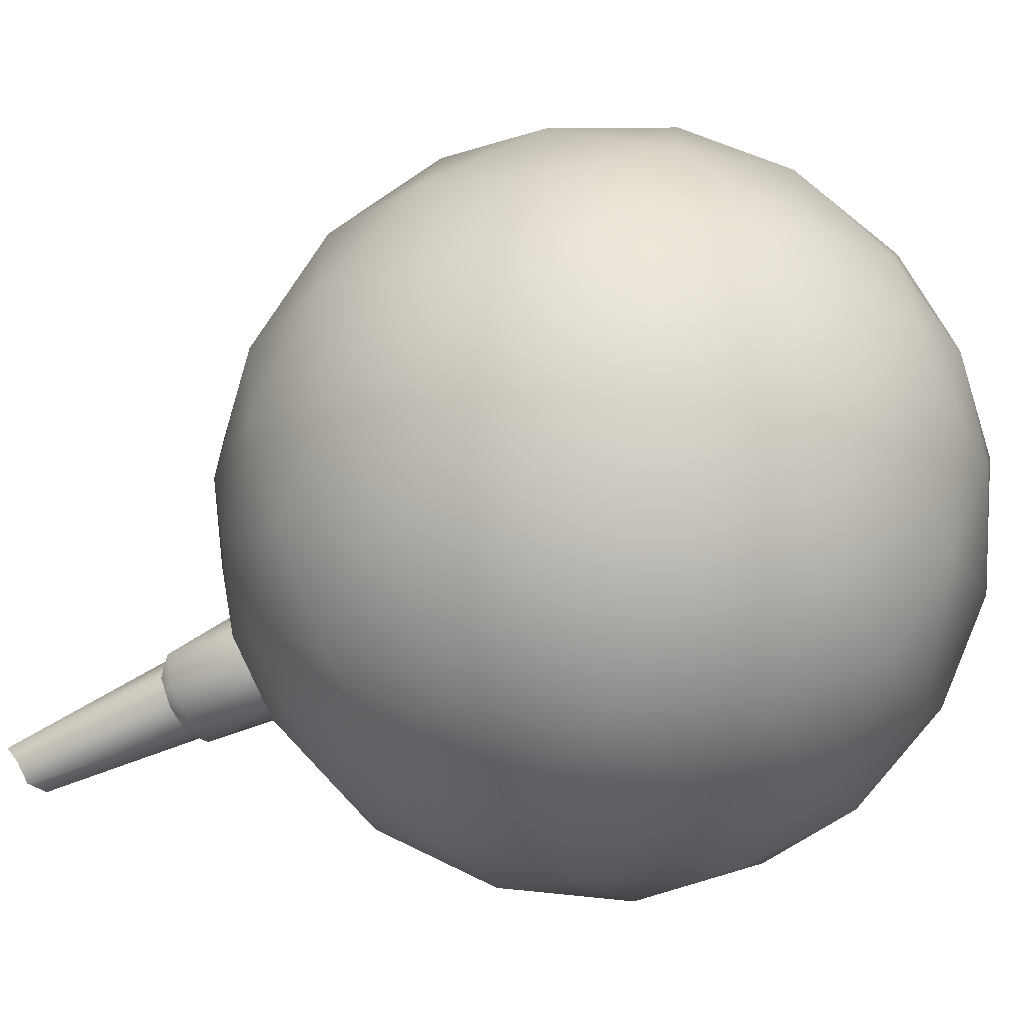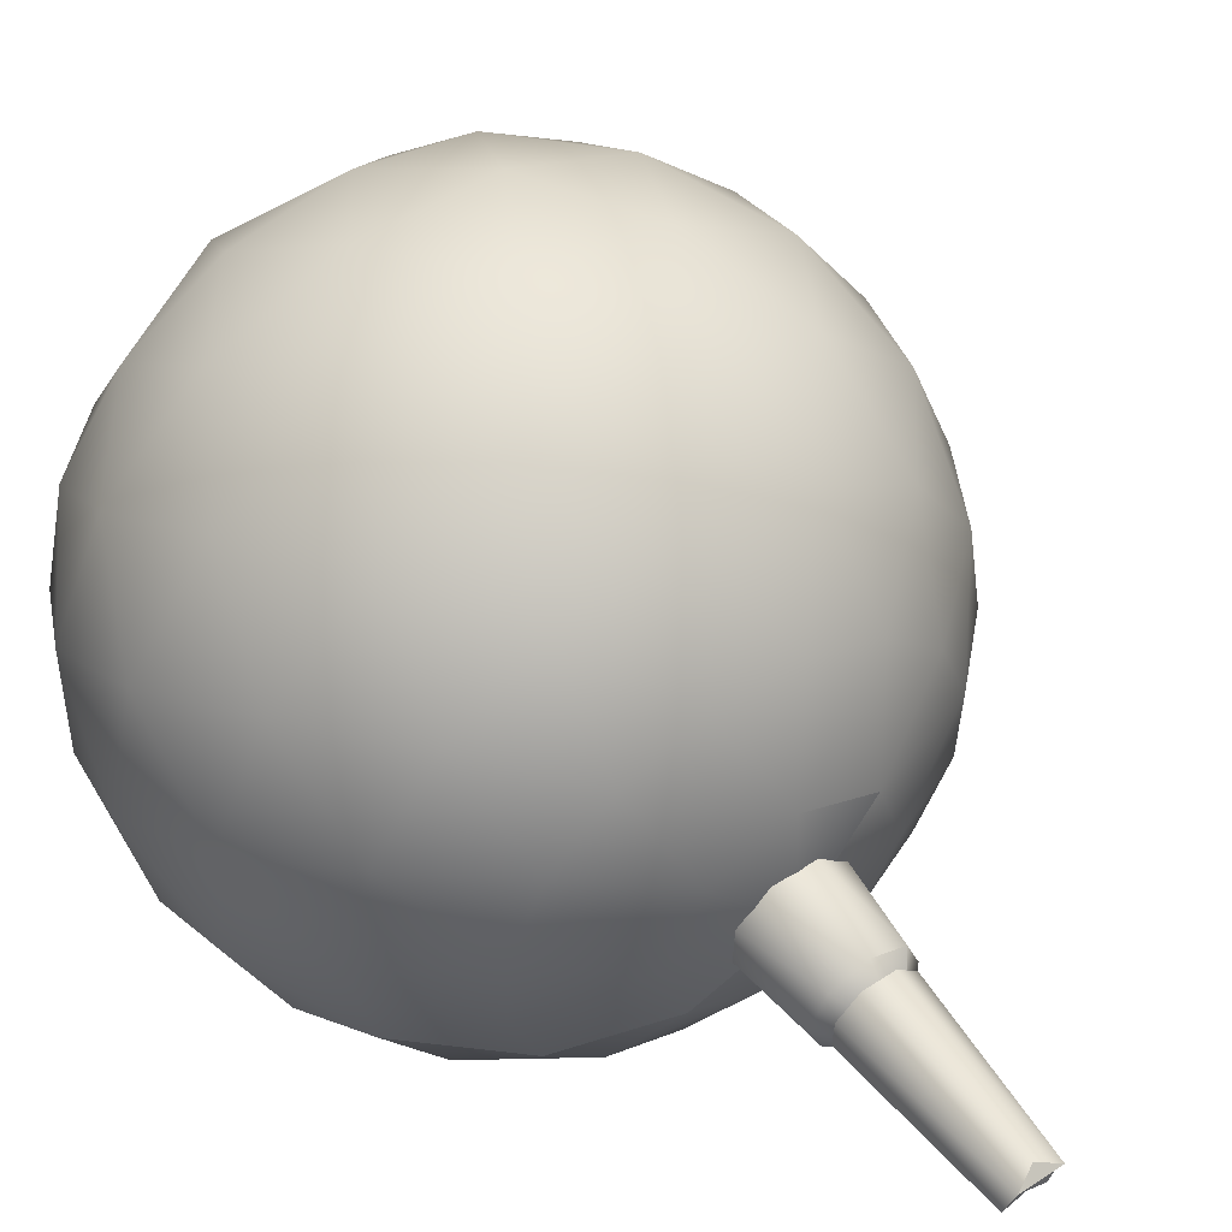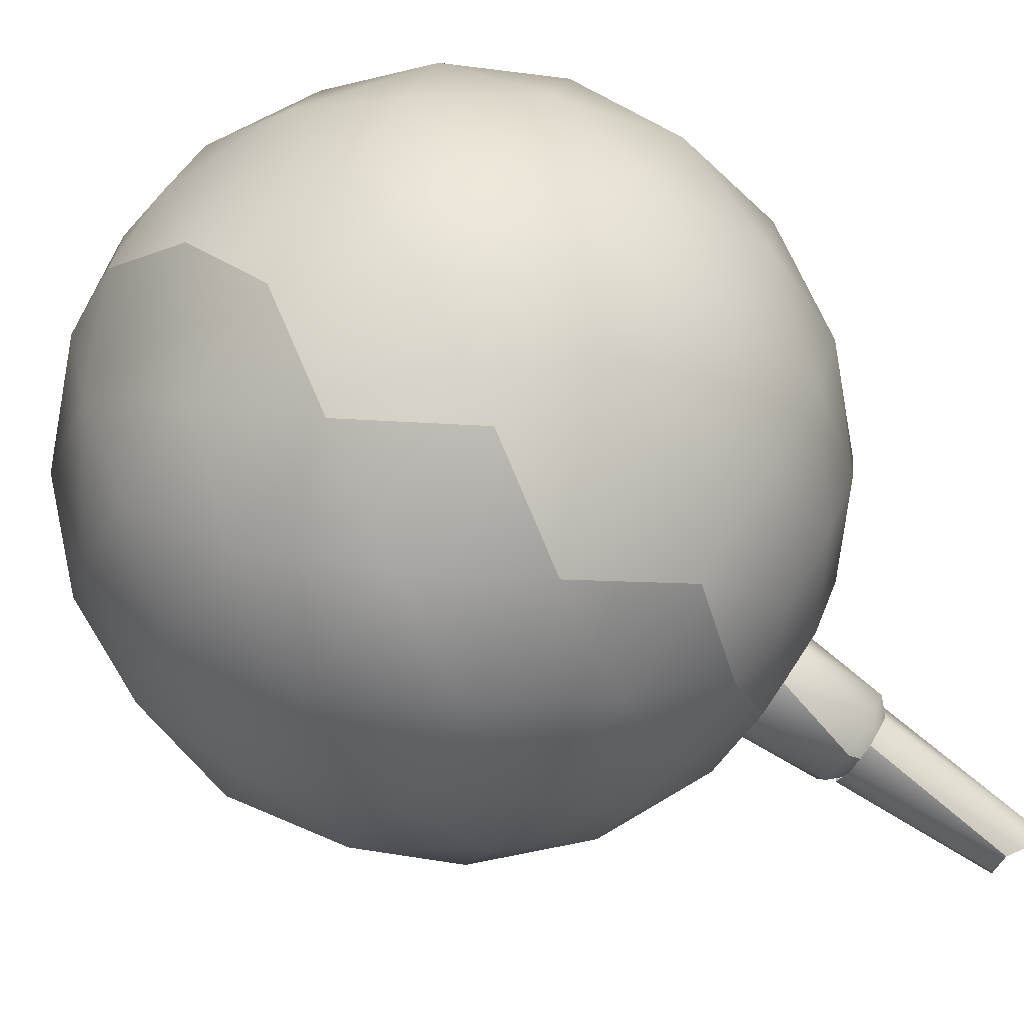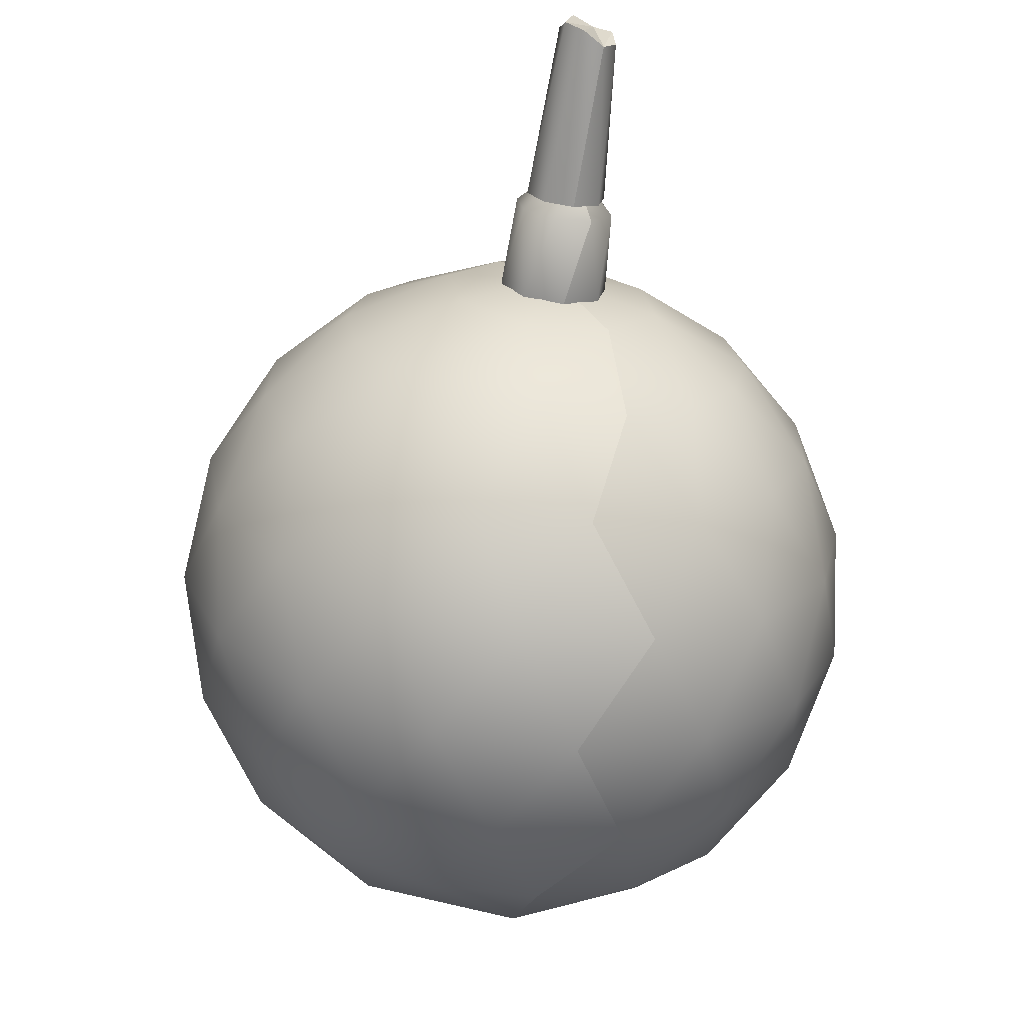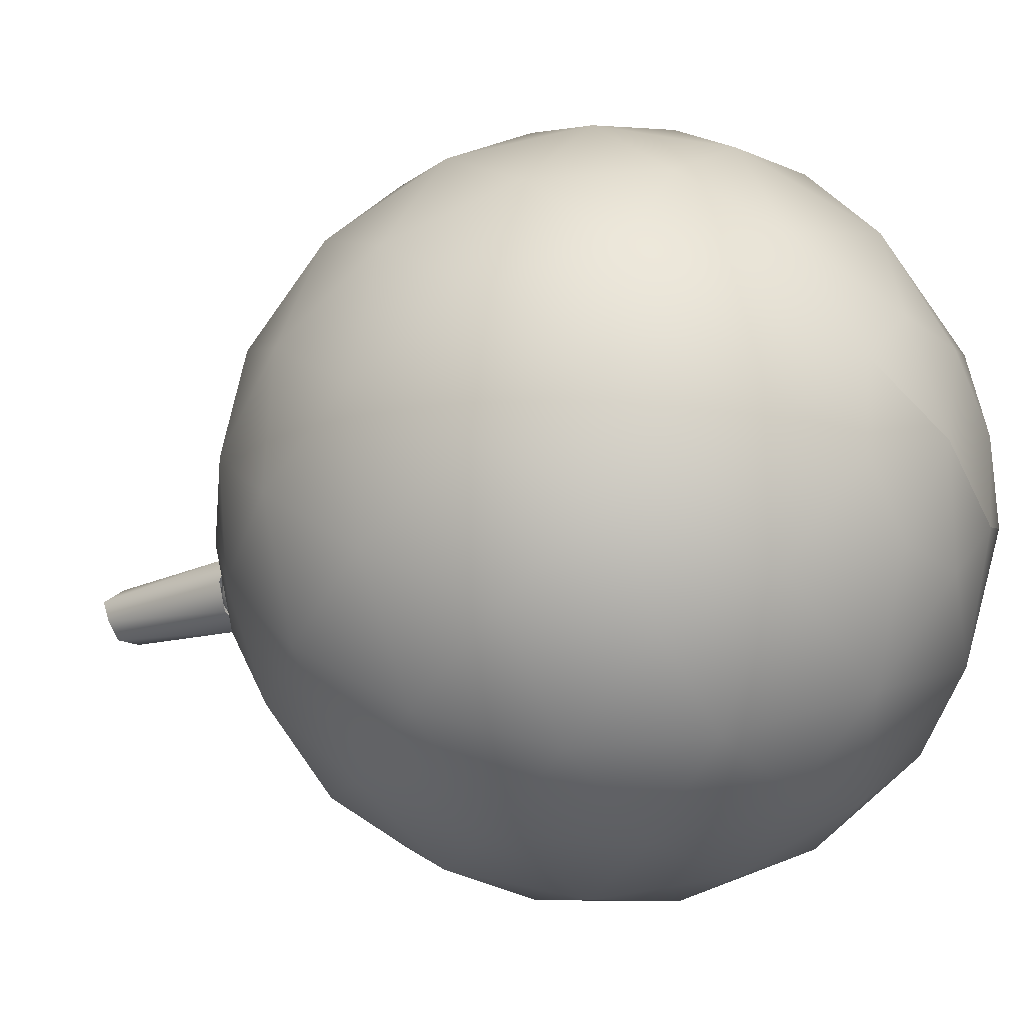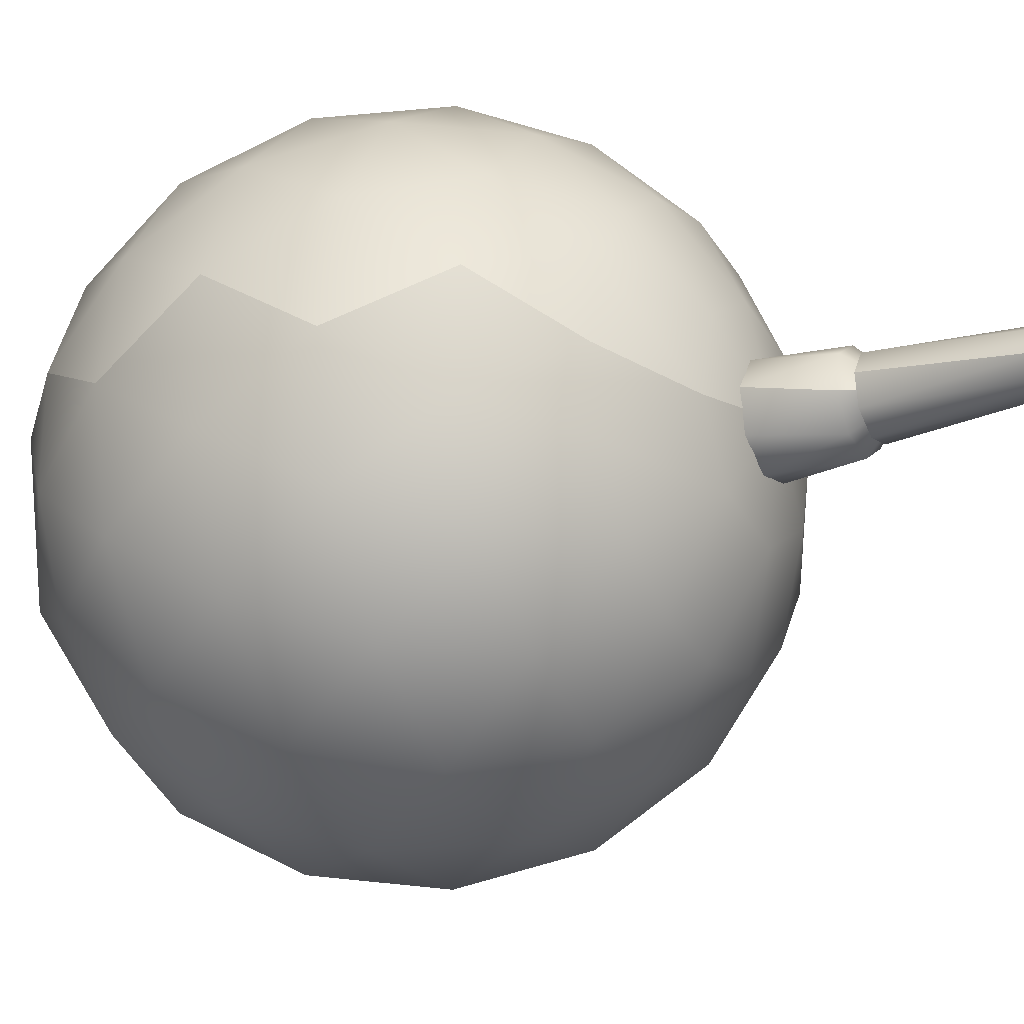
<metadata>
{"format":"obj","ext":"obj","renderer":"f3d","projection":"perspective","resolution":1024,"background":"white","views":[{"elev":0.8,"azim":-103.2,"up":"+Z"},{"elev":23.3,"azim":114.0,"up":"+Z"},{"elev":-39.4,"azim":37.7,"up":"+Z"},{"elev":-11.1,"azim":122.6,"up":"+Y"},{"elev":24.6,"azim":-85.9,"up":"+Z"},{"elev":-77.4,"azim":81.6,"up":"+Z"}]}
</metadata>
<code>
o mesh-0_meshId0_name.001
v 10.16 20.08 -2.24
v 13.39 17.57 2.918
v 9.689 20 4.131
v 11.75 16.18 9.389
v 6.23 19.19 9.949
v 7.568 14.12 14.8
v 0.8164 17.13 14.13
v 1.807 11.11 18.19
v -5.289 13.6 16.11
v -4.193 7.008 19.14
v -10.69 8.637 15.94
v -9.047 1.943 17.8
v -14.14 2.65 14.14
v -13.37 -3.51 13.37
v -17.8 1.943 9.047
v -17.25 -5.484 5.498
v -19.48 -0.06641 3.305
v -18.92 -3.078 -2.215
v -19.81 3.998 -2.555
v -17.85 0.06445 -8.535
v -17.5 7.389 -8.631
v -14.14 2.998 -14.14
v -12.83 10.19 -13.55
v -8.535 5.934 -17.85
v -6.672 12.63 -16.21
v -2.215 9.078 -18.92
v -0.2617 14.94 -16.04
v 3.434 12.51 -17.26
v 5.266 17.08 -13.19
v 7.605 10.65 -16.84
v 9.582 15.25 -12.57
v 11.62 9.641 -14.86
v 16.21 12.63 6.672
v 13.55 10.19 12.83
v 8.631 7.389 17.5
v 2.555 3.998 19.81
v -3.305 -0.06641 19.48
v -5.498 -5.484 17.25
v -9.348 -9.305 12.69
v -12.69 -9.305 9.348
v -8.111 -13.38 8.111
v -13.12 -11.22 5.047
v -10.38 -13.94 2.307
v -14.87 -10.25 -1.75
v -7.625 -15.02 -4.129
v -11.75 -10.18 -9.389
v -6.23 -13.19 -9.949
v -7.568 -8.123 -14.8
v -0.8164 -11.13 -14.13
v -1.807 -5.111 -18.19
v 5.289 -7.598 -16.11
v 4.193 -1.008 -19.14
v 10.69 -2.637 -15.94
v 9.047 4.055 -17.8
v 14.14 3.348 -14.14
v 5.844 21.91 -2.855
v 8.111 19.38 -8.111
v 13.04 17.37 -4.832
v 16.04 14.94 0.2617
v 18.92 9.078 2.215
v 17.85 5.934 8.535
v 19.81 2 2.555
v 17.5 -1.389 8.631
v 18.19 -5.111 1.807
v 14.8 -8.123 7.568
v 14.13 -11.13 0.8164
v 9.949 -13.19 6.23
v 8.268 -15.2 0.4863
v 4.129 -15.02 7.625
v 0.2461 -17 -0.2461
v -2.734 -15.86 6.078
v -6.078 -15.86 2.734
v -8.111 -13.38 8.111
v 9.701 17.21 -9.701
v 10.6 21.44 -12.1
v 7.633 17.73 -10.72
v 8.66 22.3 -12.29
v 5.727 18.98 -10.1
v 7.428 23.53 -11.06
v 5.102 20.23 -8.191
v 7.619 24.39 -9.125
v 6.123 20.75 -6.123
v 9.125 24.39 -7.619
v 8.191 20.23 -5.102
v 11.06 23.53 -7.428
v 10.1 18.98 -5.727
v 12.29 22.3 -8.66
v 10.72 17.73 -7.633
v 12.1 21.44 -10.6
v 9.701 17.21 -9.701
v 10.6 21.44 -12.1
v 14.22 29.98 -15.11
v 11.44 22.19 -11.44
v 15.45 30.65 -14.56
v 12.19 22.56 -9.936
v 15.63 31.31 -13.49
v 11.73 23.48 -8.545
v 14.67 31.55 -12.52
v 10.34 24.39 -8.09
v 13.76 32.54 -12.87
v 8.834 24.77 -8.834
v 12.64 32.07 -13.53
v 8.09 24.39 -10.34
v 12.52 31.56 -14.67
v 8.545 23.48 -11.73
v 13.08 30.49 -15.23
v 9.936 22.56 -12.19
v 14.22 29.98 -15.11
v 11.44 22.19 -11.44
v 8.111 19.38 -8.111
v 2.383 19.79 -10.6
v -2.918 17.57 -13.39
v -9.389 16.18 -11.75
v -14.8 14.12 -7.568
v -18.19 11.11 -1.807
v -19.14 7.008 4.193
v 3.305 6.066 -19.48
v -2.555 2 -19.81
v -8.631 -1.389 -17.5
v -13.55 -4.189 -12.83
v -16.21 -6.629 -6.672
v -4.131 20 -9.689
v 2.623 21.79 -6.316
v -3.717 21.86 -5.518
v -1.736 22.87 -1.504
v -8.268 21.2 -0.4863
v -4.604 21.91 4.604
v -10.92 18.76 5.674
v -5.674 18.76 10.92
v -11.58 14.47 11.58
v 14.14 3 14.14
v 12.83 -4.189 13.55
v 8.535 0.06445 17.85
v 6.672 -6.629 16.21
v 2.215 -3.078 18.92
v 1.75 -10.25 14.87
v -5.047 -11.22 13.12
v -9.949 19.19 -6.23
v -14.13 17.13 -0.8164
v -16.11 13.6 5.289
v -15.94 8.637 10.69
v 5.844 21.91 -2.855
v 1.504 22.87 1.736
v 0.4863 21.2 8.268
v 16.11 -7.598 -5.289
v 19.14 -1.008 -4.193
v 15.94 -2.637 -10.69
v 17.8 4.055 -9.047
v 14.14 3.348 -14.14
v 14.86 9.641 -11.62
v 11.62 9.641 -14.86
v 9.582 15.25 -12.57
v 19.48 6.066 -3.305
v 16.84 10.65 -7.605
v 12.8 15.37 -9.111
v 9.389 -10.18 11.75
v -2.307 -13.94 10.38
v 10.92 -12.76 -5.674
v 11.58 -8.471 -11.58
v 10.69 -2.637 -15.94
v 17.26 12.51 -3.434
v 4.604 -15.91 -4.604
v 5.674 -12.76 -10.92
v 5.518 21.86 3.717
v -0.4863 -15.2 -8.268
v 0.2461 -17 -0.2461
v -6.078 -15.86 2.734
v 5.674 -12.76 -10.92
v 4.604 -15.91 -4.604
v 10.99 25.2 -10.99
v 11.58 -8.471 -11.58
v 10.99 25.2 -10.99
v 14.67 31.55 -12.52
v 13.76 32.54 -12.87
v 15.63 31.31 -13.49
v 13.08 30.49 -15.23
v 14.22 29.98 -15.11
v 12.52 31.56 -14.67
v 15.45 30.65 -14.56
v 15.63 31.31 -13.49
v 12.64 32.07 -13.53
v 12.52 31.56 -14.67
v 14.22 29.98 -15.11
v 12.64 32.07 -13.53
v 14.22 29.98 -15.11
v 15.45 30.65 -14.56
v 12.64 32.07 -13.53
v 9.125 24.39 -7.619
v 15.63 31.31 -13.49
v 13.76 32.54 -12.87
v 12.64 32.07 -13.53
f 3 2 1
f 3 4 2
f 5 4 3
f 5 6 4
f 7 6 5
f 7 8 6
f 9 8 7
f 9 10 8
f 11 10 9
f 11 12 10
f 13 12 11
f 13 14 12
f 15 14 13
f 15 16 14
f 17 16 15
f 17 18 16
f 19 18 17
f 19 20 18
f 21 20 19
f 21 22 20
f 23 22 21
f 23 24 22
f 25 24 23
f 25 26 24
f 27 26 25
f 27 28 26
f 29 28 27
f 29 30 28
f 31 30 29
f 31 32 30
f 4 33 2
f 4 34 33
f 6 34 4
f 6 35 34
f 8 35 6
f 8 36 35
f 10 36 8
f 10 37 36
f 12 37 10
f 12 38 37
f 14 38 12
f 14 39 38
f 40 39 14
f 40 41 39
f 42 41 40
f 42 43 41
f 44 43 42
f 44 45 43
f 46 45 44
f 46 47 45
f 48 47 46
f 48 49 47
f 50 49 48
f 50 51 49
f 52 51 50
f 52 53 51
f 54 53 52
f 54 55 53
f 32 55 54
f 1 57 56
f 1 58 57
f 2 58 1
f 2 59 58
f 33 59 2
f 33 60 59
f 61 60 33
f 61 62 60
f 63 62 61
f 63 64 62
f 65 64 63
f 65 66 64
f 67 66 65
f 67 68 66
f 69 68 67
f 69 70 68
f 71 70 69
f 71 72 70
f 73 72 71
f 76 75 74
f 76 77 75
f 78 77 76
f 78 79 77
f 80 79 78
f 80 81 79
f 82 81 80
f 82 83 81
f 84 83 82
f 84 85 83
f 86 85 84
f 86 87 85
f 88 87 86
f 88 89 87
f 90 89 88
f 90 91 89
f 94 93 92
f 94 95 93
f 96 95 94
f 96 97 95
f 98 97 96
f 98 99 97
f 100 99 98
f 100 101 99
f 102 101 100
f 102 103 101
f 104 103 102
f 104 105 103
f 106 105 104
f 106 107 105
f 108 107 106
f 108 109 107
f 29 110 31
f 29 111 110
f 27 111 29
f 27 112 111
f 25 112 27
f 25 113 112
f 23 113 25
f 23 114 113
f 21 114 23
f 21 115 114
f 19 115 21
f 19 116 115
f 17 116 19
f 17 15 116
f 54 30 32
f 54 117 30
f 52 117 54
f 52 118 117
f 50 118 52
f 50 119 118
f 48 119 50
f 48 120 119
f 46 120 48
f 46 121 120
f 44 121 46
f 44 18 121
f 16 18 44
f 122 111 112
f 122 123 111
f 124 123 122
f 124 125 123
f 126 125 124
f 126 127 125
f 128 127 126
f 128 129 127
f 130 129 128
f 130 9 129
f 11 9 130
f 131 63 61
f 131 132 63
f 133 132 131
f 133 134 132
f 135 134 133
f 135 136 134
f 38 136 135
f 38 137 136
f 39 137 38
f 39 73 137
f 20 121 18
f 20 120 121
f 22 120 20
f 22 119 120
f 24 119 22
f 24 118 119
f 26 118 24
f 26 117 118
f 28 117 26
f 28 30 117
f 113 122 112
f 113 138 122
f 114 138 113
f 114 139 138
f 115 139 114
f 115 140 139
f 116 140 115
f 116 141 140
f 15 141 116
f 15 13 141
f 123 110 111
f 123 142 110
f 125 142 123
f 125 143 142
f 127 143 125
f 127 144 143
f 129 144 127
f 129 7 144
f 9 7 129
f 34 61 33
f 34 131 61
f 35 131 34
f 35 133 131
f 36 133 35
f 36 135 133
f 37 135 36
f 37 38 135
f 145 64 66
f 145 146 64
f 147 146 145
f 147 148 146
f 149 148 147
f 149 150 148
f 151 150 149
f 151 152 150
f 146 62 64
f 146 153 62
f 148 153 146
f 148 154 153
f 150 154 148
f 150 155 154
f 152 155 150
f 152 57 155
f 156 67 65
f 156 69 67
f 136 69 156
f 136 157 69
f 137 157 136
f 137 73 157
f 158 66 68
f 158 145 66
f 159 145 158
f 159 147 145
f 160 147 159
f 160 149 147
f 138 124 122
f 138 126 124
f 139 126 138
f 139 128 126
f 140 128 139
f 161 59 60
f 161 58 59
f 155 58 161
f 155 57 58
f 153 60 62
f 153 161 60
f 154 161 153
f 154 155 161
f 162 68 70
f 162 158 68
f 163 158 162
f 163 159 158
f 5 144 7
f 5 164 144
f 3 164 5
f 3 1 164
f 165 47 49
f 165 45 47
f 166 45 165
f 166 167 45
f 132 65 63
f 132 156 65
f 134 156 132
f 134 136 156
f 168 49 51
f 168 165 49
f 169 165 168
f 169 166 165
f 170 89 91
f 170 87 89
f 85 87 170
f 16 40 14
f 16 42 40
f 44 42 16
f 130 140 141
f 130 128 140
f 11 141 13
f 11 130 141
f 142 164 1
f 142 143 164
f 157 71 69
f 157 73 71
f 171 51 53
f 171 168 51
f 43 167 41
f 43 45 167
f 77 172 75
f 77 79 172
f 172 81 83
f 172 79 81
f 175 174 173
f 178 177 176
f 181 180 179
f 184 183 182
f 143 144 164
f 187 186 185
f 170 188 85
f 191 190 189

</code>
